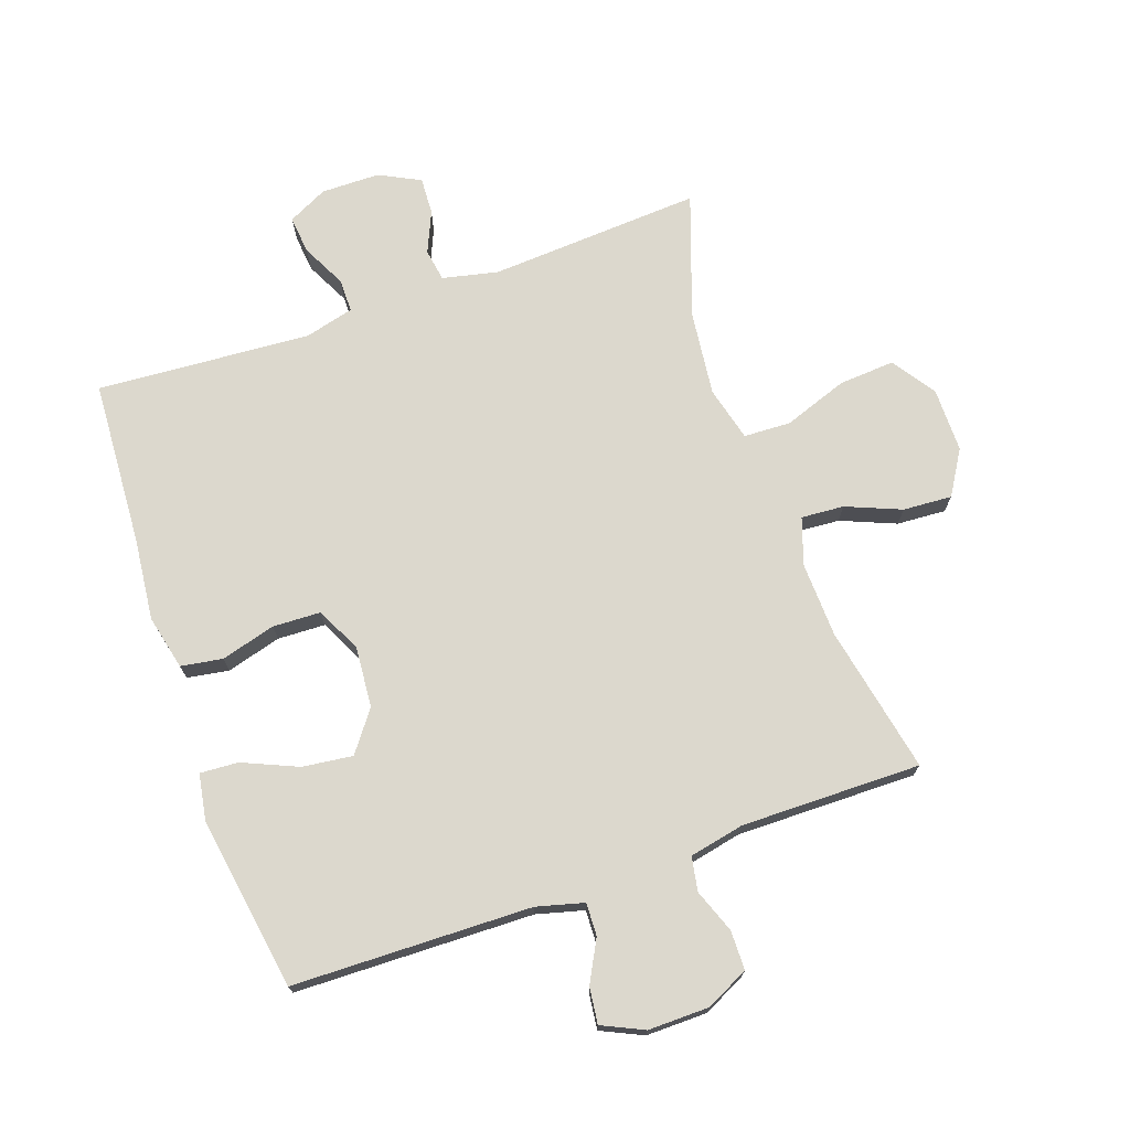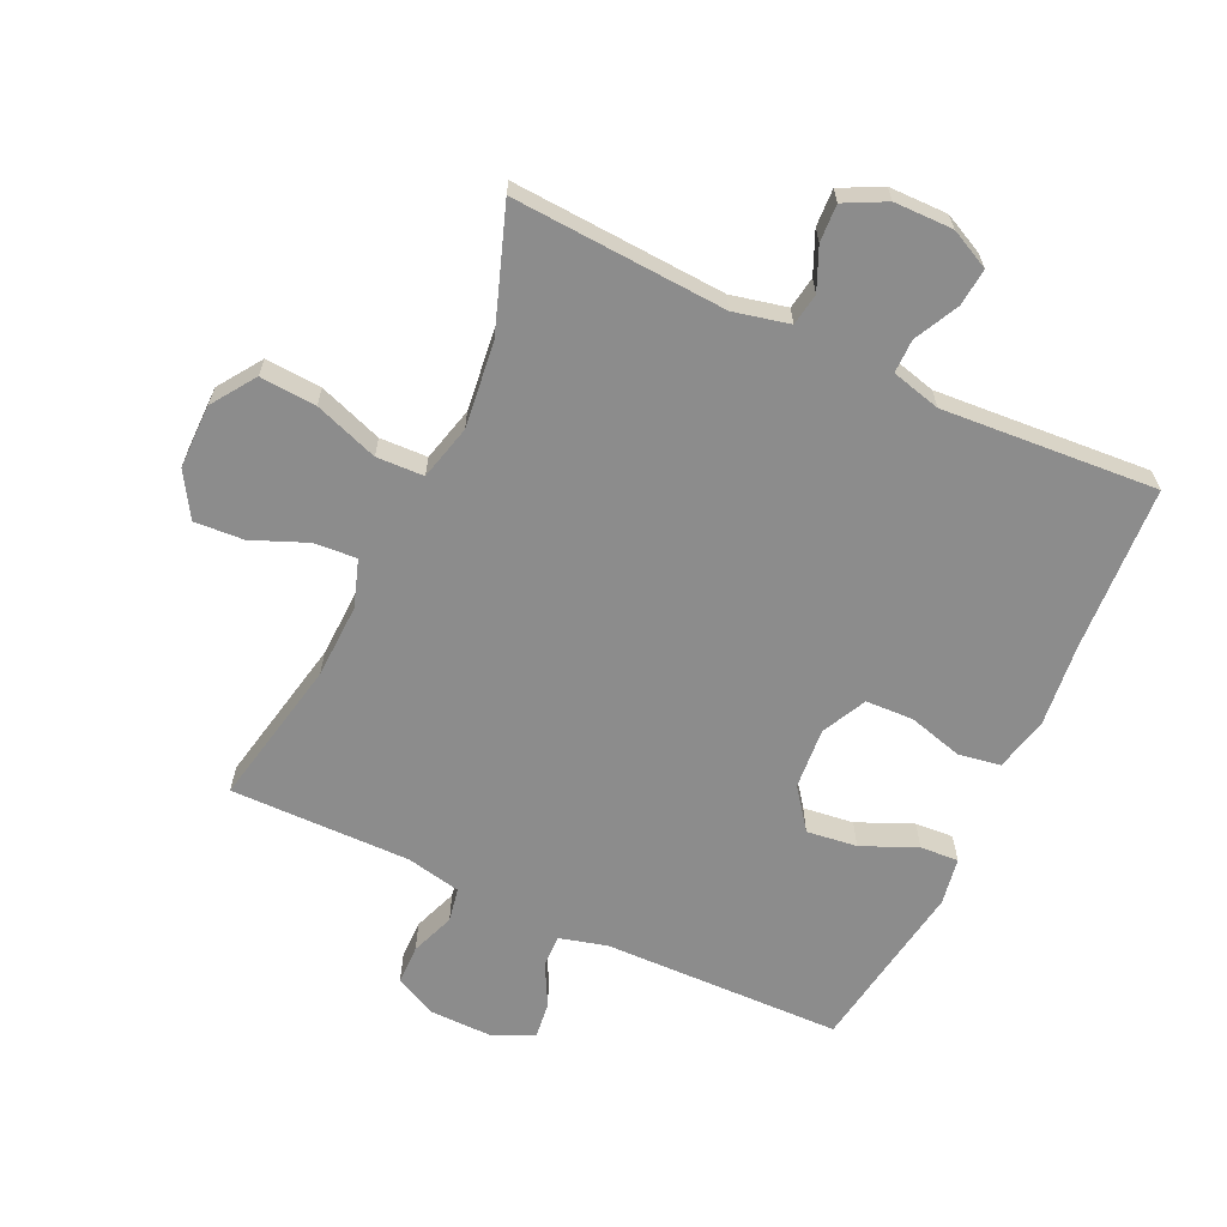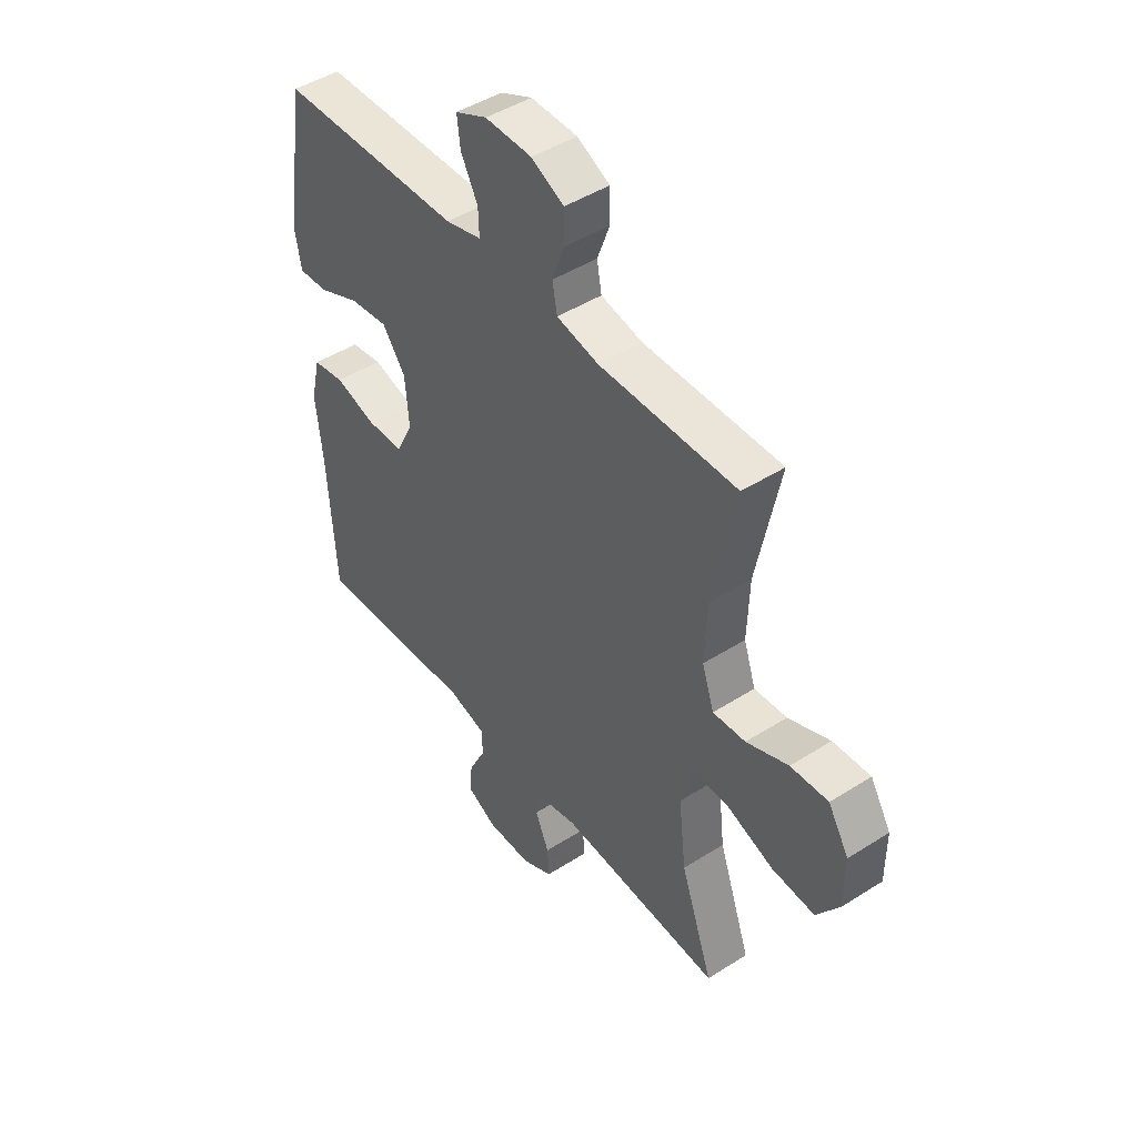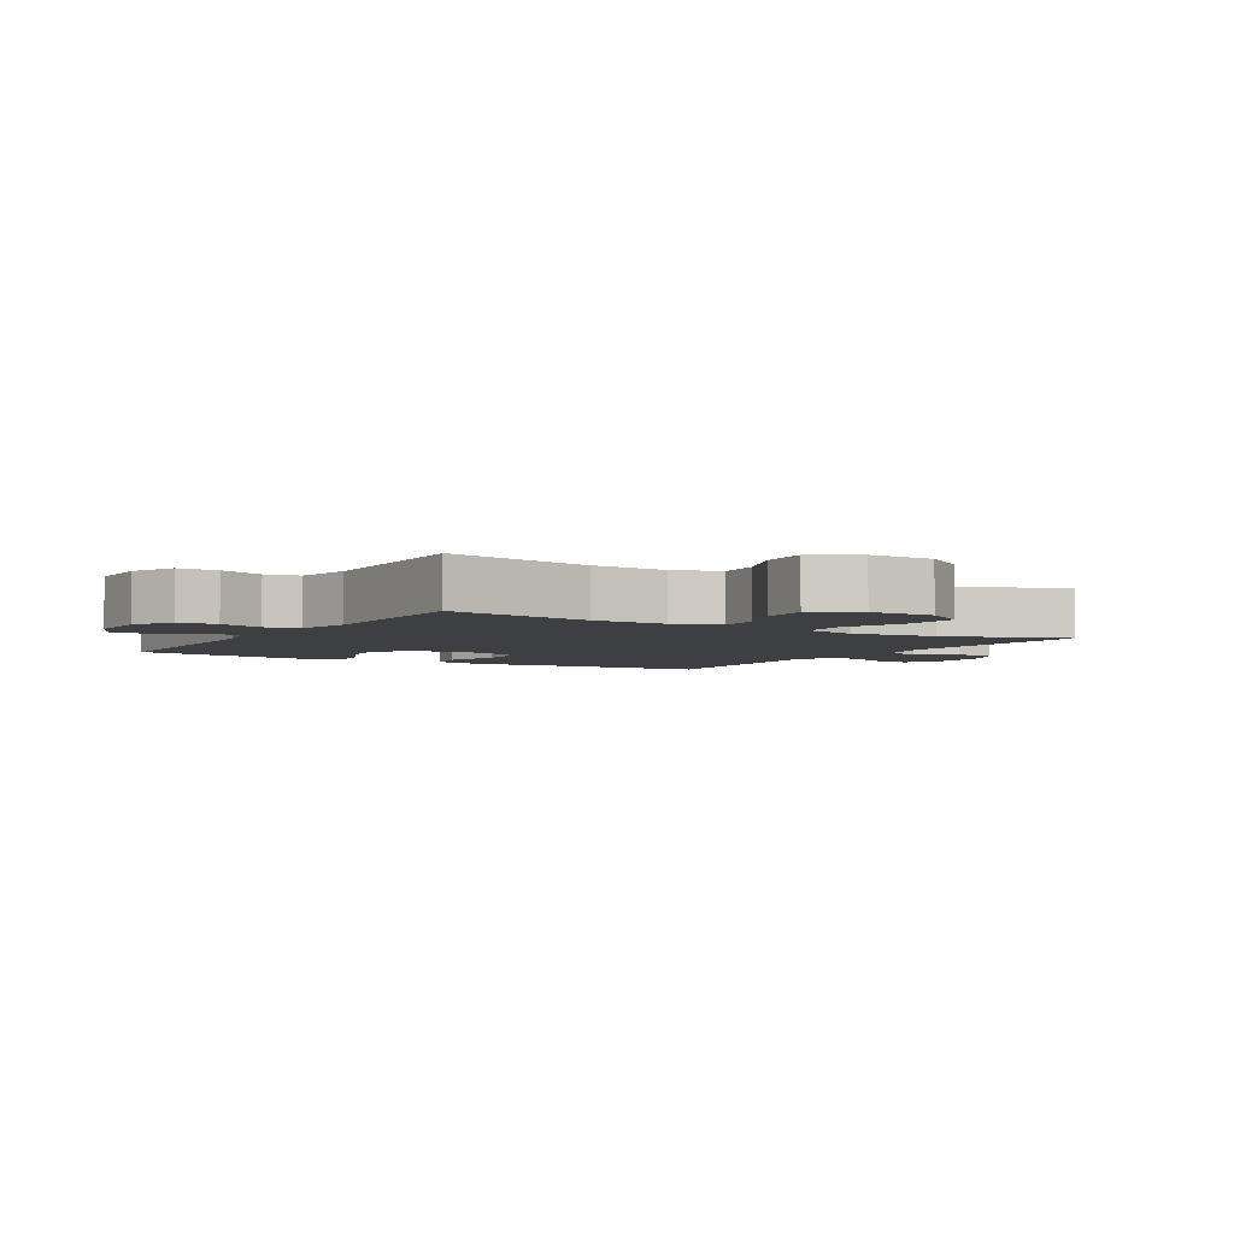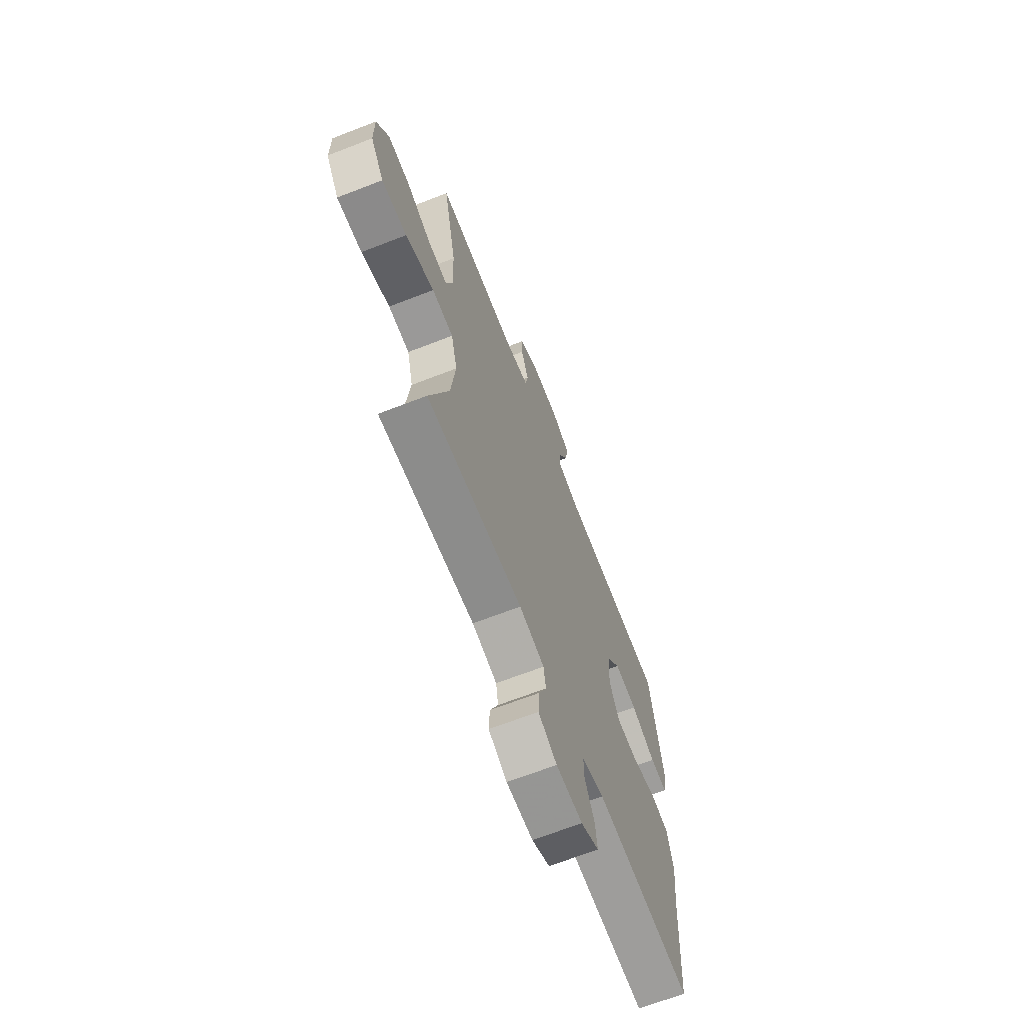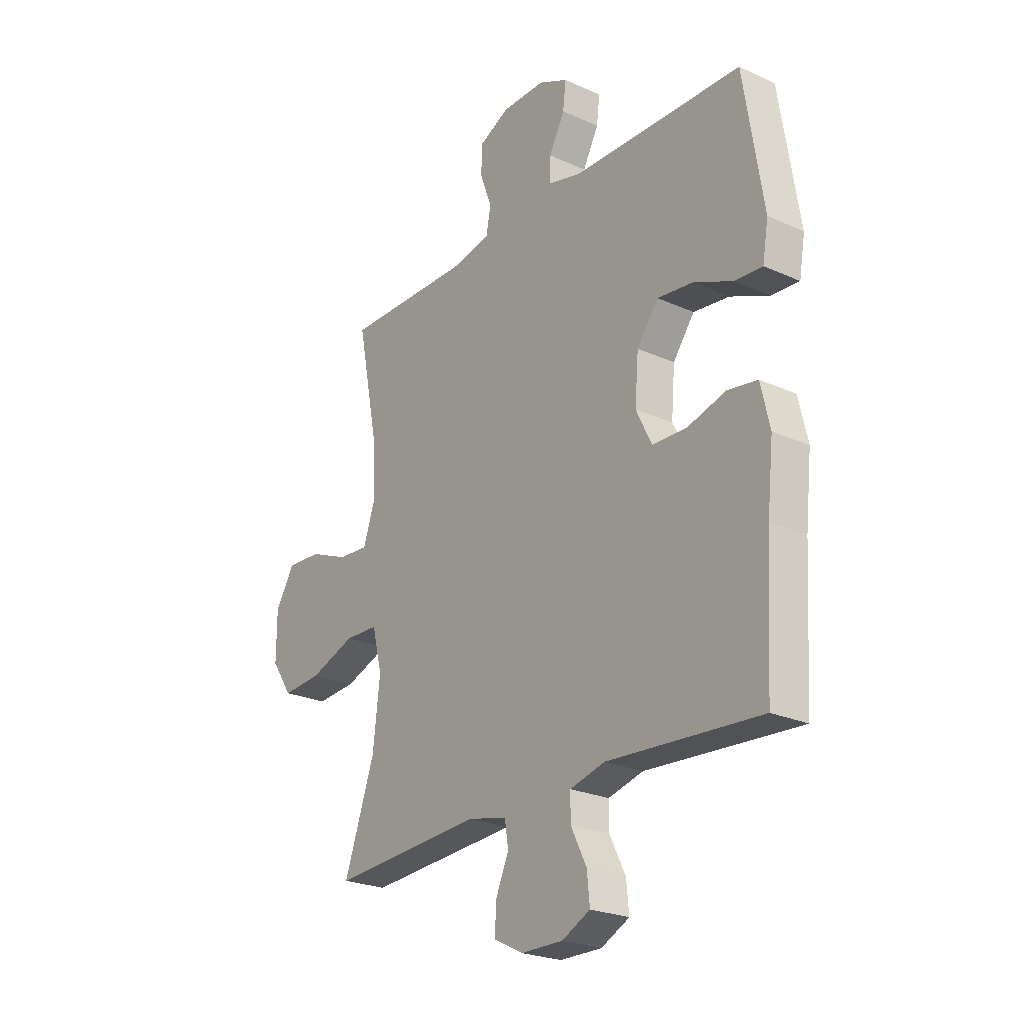
<metadata>
{"format":"obj","ext":"obj","renderer":"f3d","projection":"perspective","resolution":1024,"background":"white","views":[{"elev":72.6,"azim":-19.4,"up":"+Y"},{"elev":-64.2,"azim":154.9,"up":"+Y"},{"elev":46.1,"azim":53.9,"up":"+Z"},{"elev":-4.1,"azim":58.7,"up":"+Y"},{"elev":-67.1,"azim":111.3,"up":"+Z"},{"elev":-24.3,"azim":-126.7,"up":"+Z"}]}
</metadata>
<code>
v -0.5 0.07 0.5
v -0.12 0.07 0.509
v -0.045 0.07 0.529
v -0.047 0.07 0.581
v -0.082 0.07 0.647
v -0.089 0.07 0.704
v -0.023 0.07 0.735
v 0.074 0.07 0.734
v 0.142 0.07 0.701
v 0.143 0.07 0.639
v 0.117 0.07 0.569
v 0.127 0.07 0.515
v 0.214 0.07 0.497
v 0.5 0.07 0.5
v 0.453 0.07 0.265
v 0.449 0.07 0.146
v 0.474 0.07 0.072
v 0.542 0.07 0.077
v 0.629 0.07 0.113
v 0.707 0.07 0.118
v 0.75 0.07 0.048
v 0.75 0.07 -0.054
v 0.703 0.07 -0.123
v 0.614 0.07 -0.117
v 0.513 0.07 -0.081
v 0.438 0.07 -0.084
v 0.416 0.07 -0.171
v 0.432 0.07 -0.307
v 0.5 0.07 -0.5
v 0.162 0.07 -0.48
v 0.074 0.07 -0.5
v 0.066 0.07 -0.551
v 0.095 0.07 -0.617
v 0.098 0.07 -0.676
v 0.033 0.07 -0.709
v -0.06 0.07 -0.71
v -0.123 0.07 -0.679
v -0.117 0.07 -0.619
v -0.082 0.07 -0.549
v -0.082 0.07 -0.496
v -0.16 0.07 -0.476
v -0.5 0.07 -0.5
v -0.516 0.07 -0.236
v -0.53 0.07 -0.107
v -0.51 0.07 -0.02
v -0.444 0.07 -0.009
v -0.357 0.07 -0.033
v -0.281 0.07 -0.03
v -0.246 0.07 0.041
v -0.254 0.07 0.138
v -0.302 0.07 0.202
v -0.382 0.07 0.192
v -0.469 0.07 0.154
v -0.53 0.07 0.15
v -0.543 0.07 0.225
v -0.524 0.07 0.346
v -0.5 0 0.5
v -0.12 0 0.509
v -0.045 0 0.529
v -0.047 0 0.581
v -0.082 0 0.647
v -0.089 0 0.704
v -0.023 0 0.735
v 0.074 0 0.734
v 0.142 0 0.701
v 0.143 0 0.639
v 0.117 0 0.569
v 0.127 0 0.515
v 0.214 0 0.497
v 0.5 0 0.5
v 0.453 0 0.265
v 0.449 0 0.146
v 0.474 0 0.072
v 0.542 0 0.077
v 0.629 0 0.113
v 0.707 0 0.118
v 0.75 0 0.048
v 0.75 0 -0.054
v 0.703 0 -0.123
v 0.614 0 -0.117
v 0.513 0 -0.081
v 0.438 0 -0.084
v 0.416 0 -0.171
v 0.432 0 -0.307
v 0.5 0 -0.5
v 0.162 0 -0.48
v 0.074 0 -0.5
v 0.066 0 -0.551
v 0.095 0 -0.617
v 0.098 0 -0.676
v 0.033 0 -0.709
v -0.06 0 -0.71
v -0.123 0 -0.679
v -0.117 0 -0.619
v -0.082 0 -0.549
v -0.082 0 -0.496
v -0.16 0 -0.476
v -0.5 0 -0.5
v -0.516 0 -0.236
v -0.53 0 -0.107
v -0.51 0 -0.02
v -0.444 0 -0.009
v -0.357 0 -0.033
v -0.281 0 -0.03
v -0.246 0 0.041
v -0.254 0 0.138
v -0.302 0 0.202
v -0.382 0 0.192
v -0.469 0 0.154
v -0.53 0 0.15
v -0.543 0 0.225
v -0.524 0 0.346
f 53 54 55 56
f 52 53 56 1
f 51 52 1 2
f 50 51 2 3
f 49 50 3
f 44 45 46 47
f 43 44 47 48
f 41 42 43 48
f 40 41 48 49
f 36 37 38 39
f 36 39 40
f 35 36 40
f 32 33 34 35
f 31 32 35 40
f 30 31 40 49
f 28 29 30 49
f 22 23 24 25
f 22 25 26
f 21 22 26
f 18 19 20 21
f 17 18 21 26
f 16 17 26 27
f 13 14 15
f 12 13 15 16
f 8 9 10 11
f 8 11 12
f 7 8 12
f 4 5 6 7
f 3 4 7 12
f 27 28 49 3
f 3 12 16 27
f 112 111 110 109
f 57 112 109 108
f 58 57 108 107
f 59 58 107 106
f 59 106 105
f 103 102 101 100
f 104 103 100 99
f 104 99 98 97
f 105 104 97 96
f 95 94 93 92
f 96 95 92
f 96 92 91
f 91 90 89 88
f 96 91 88 87
f 105 96 87 86
f 105 86 85 84
f 81 80 79 78
f 82 81 78
f 82 78 77
f 77 76 75 74
f 82 77 74 73
f 83 82 73 72
f 71 70 69
f 72 71 69 68
f 67 66 65 64
f 68 67 64
f 68 64 63
f 63 62 61 60
f 68 63 60 59
f 59 105 84 83
f 83 72 68 59
f 1 57 58 2
f 2 58 59 3
f 3 59 60 4
f 4 60 61 5
f 5 61 62 6
f 6 62 63 7
f 7 63 64 8
f 8 64 65 9
f 9 65 66 10
f 10 66 67 11
f 11 67 68 12
f 12 68 69 13
f 13 69 70 14
f 14 70 71 15
f 15 71 72 16
f 16 72 73 17
f 17 73 74 18
f 18 74 75 19
f 19 75 76 20
f 20 76 77 21
f 21 77 78 22
f 22 78 79 23
f 23 79 80 24
f 24 80 81 25
f 25 81 82 26
f 26 82 83 27
f 27 83 84 28
f 28 84 85 29
f 29 85 86 30
f 30 86 87 31
f 31 87 88 32
f 32 88 89 33
f 33 89 90 34
f 34 90 91 35
f 35 91 92 36
f 36 92 93 37
f 37 93 94 38
f 38 94 95 39
f 39 95 96 40
f 40 96 97 41
f 41 97 98 42
f 42 98 99 43
f 43 99 100 44
f 44 100 101 45
f 45 101 102 46
f 46 102 103 47
f 47 103 104 48
f 48 104 105 49
f 49 105 106 50
f 50 106 107 51
f 51 107 108 52
f 52 108 109 53
f 53 109 110 54
f 54 110 111 55
f 55 111 112 56
f 56 112 57 1

</code>
